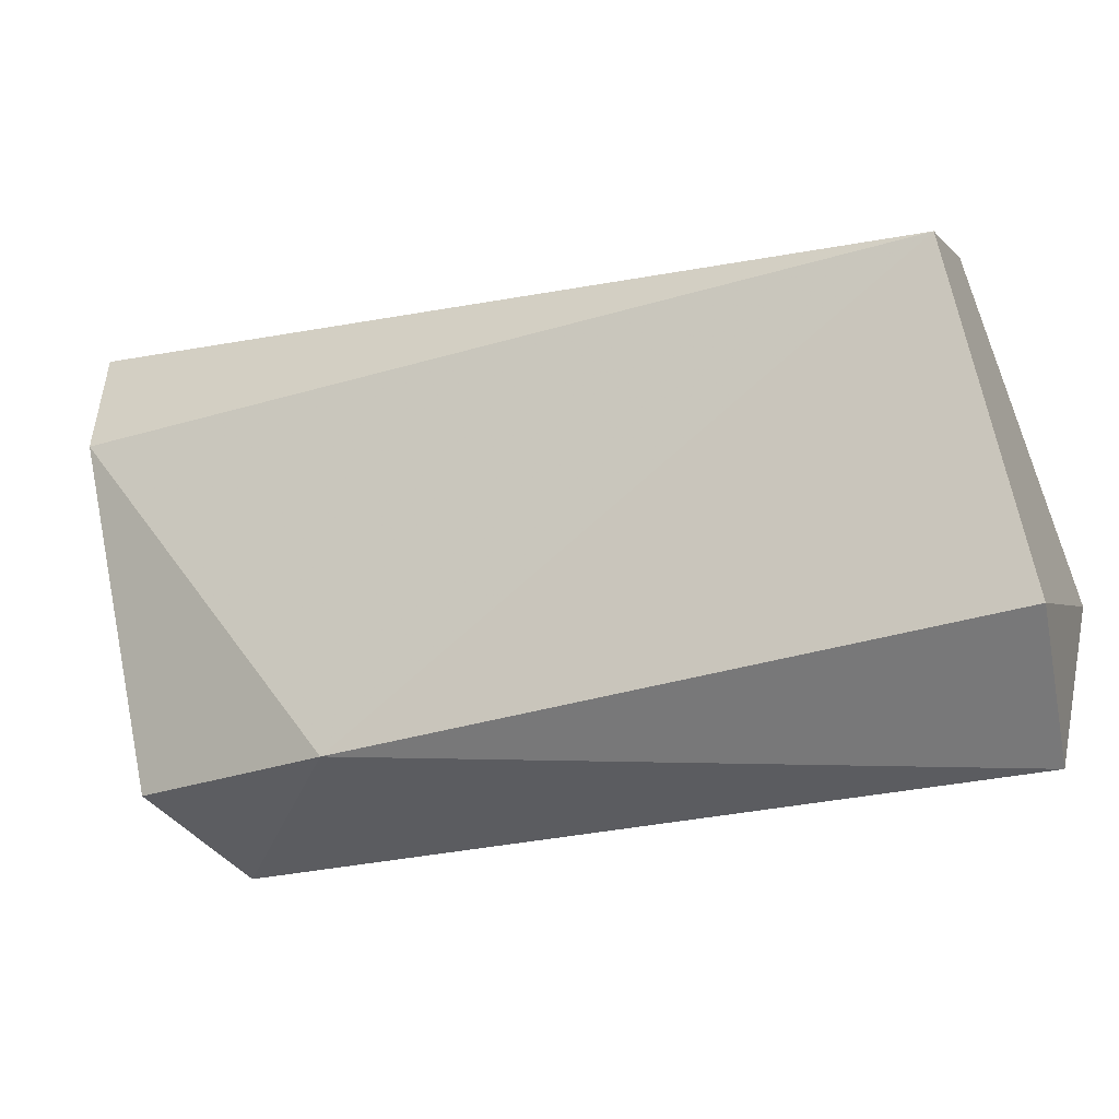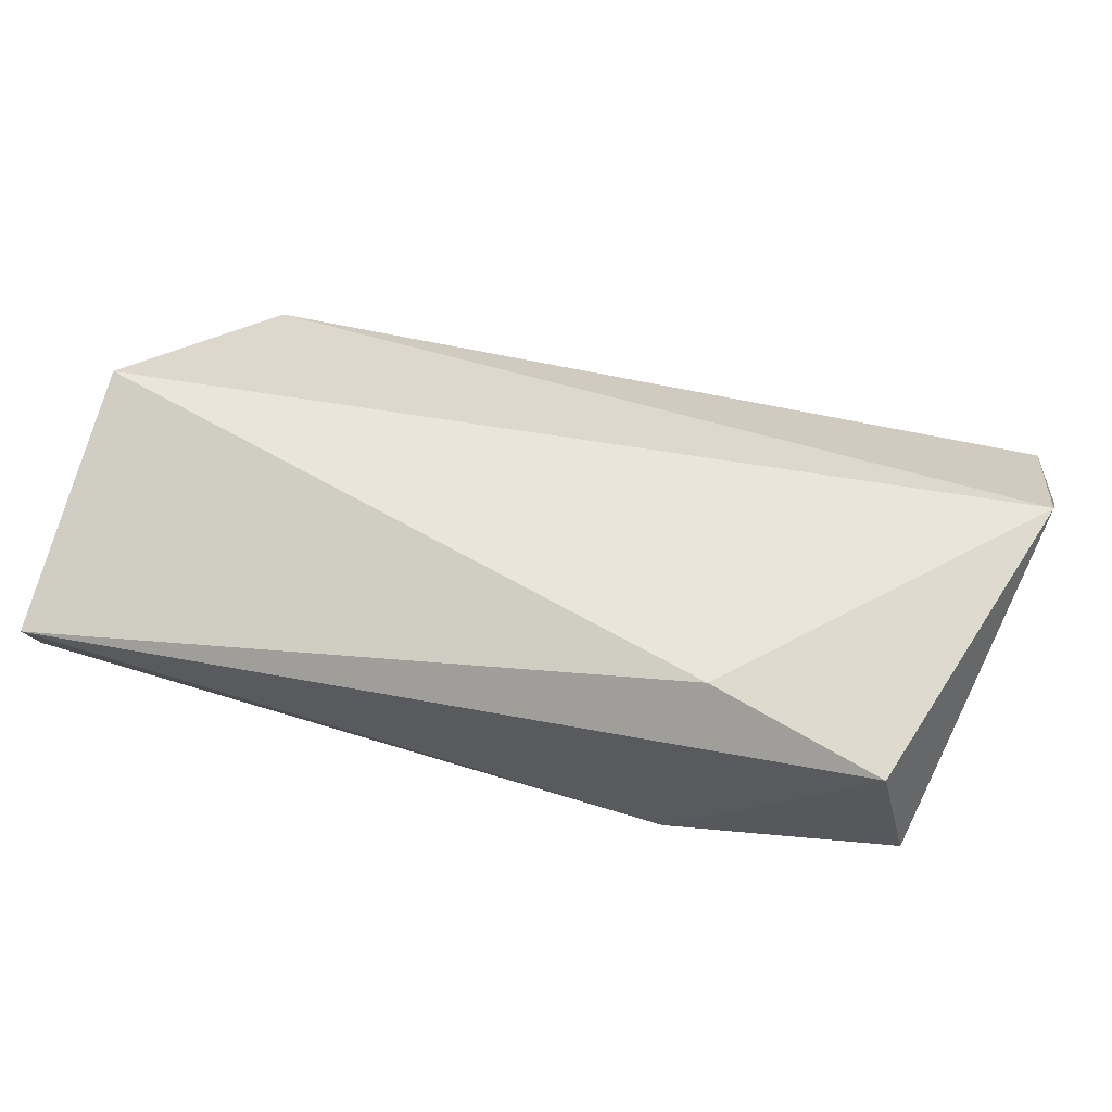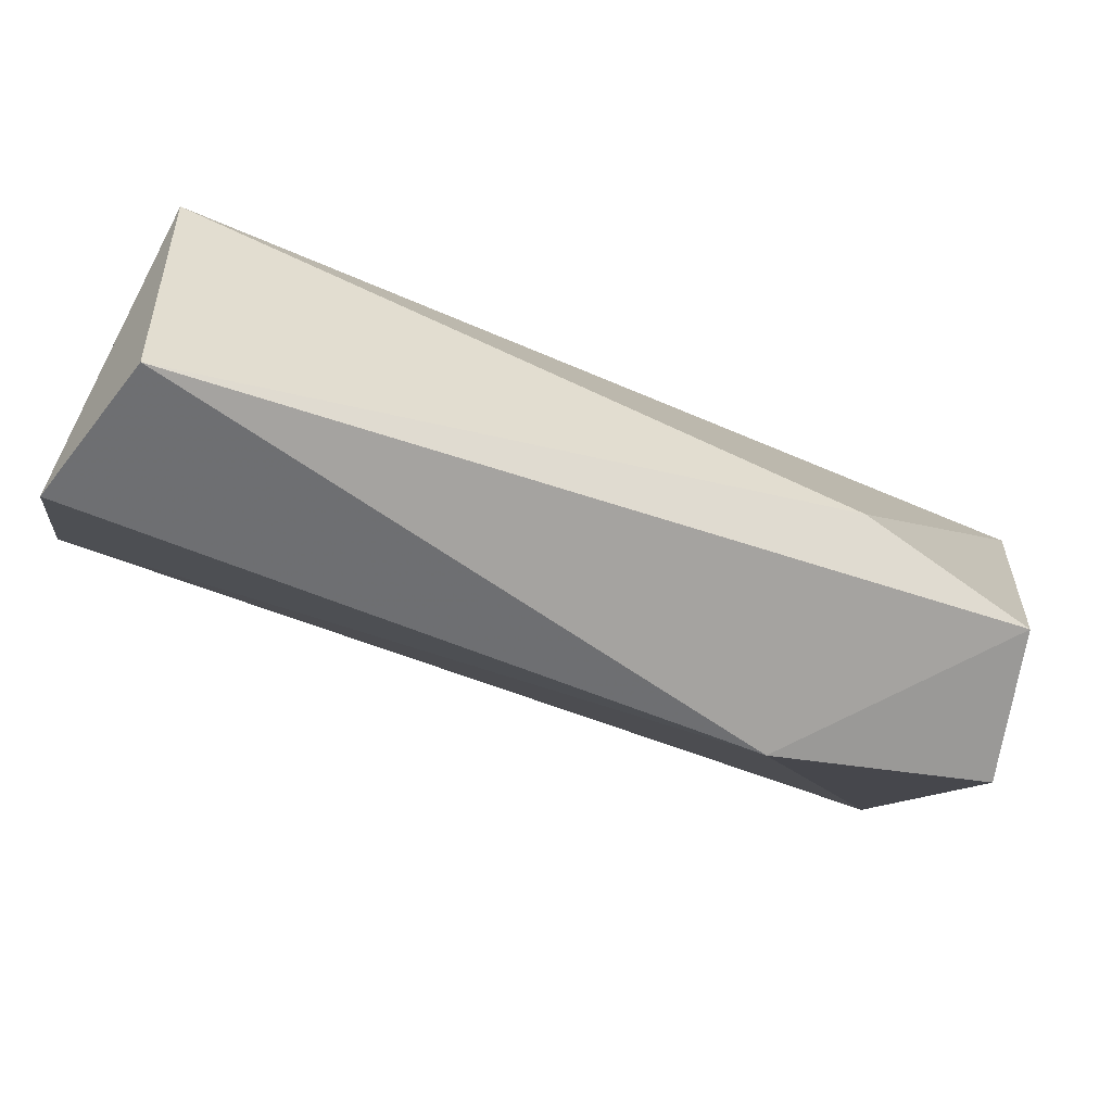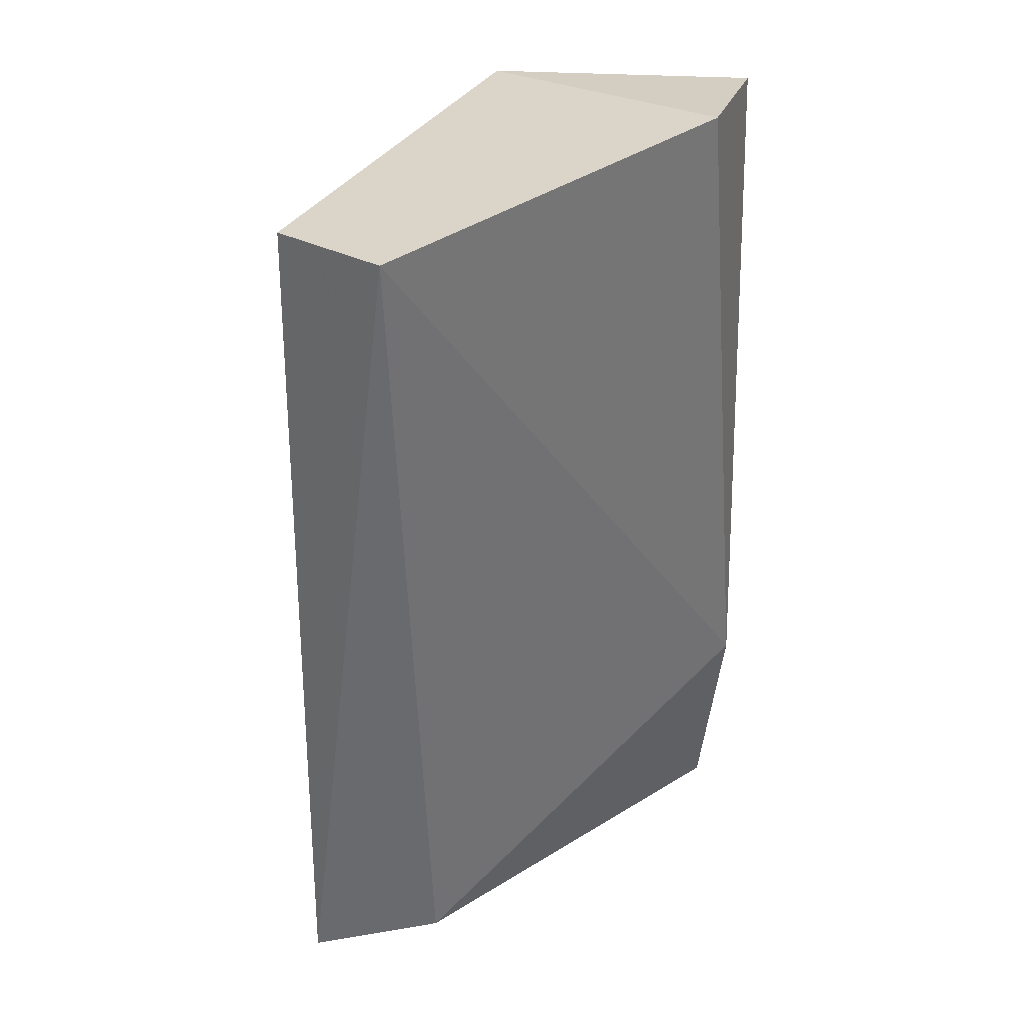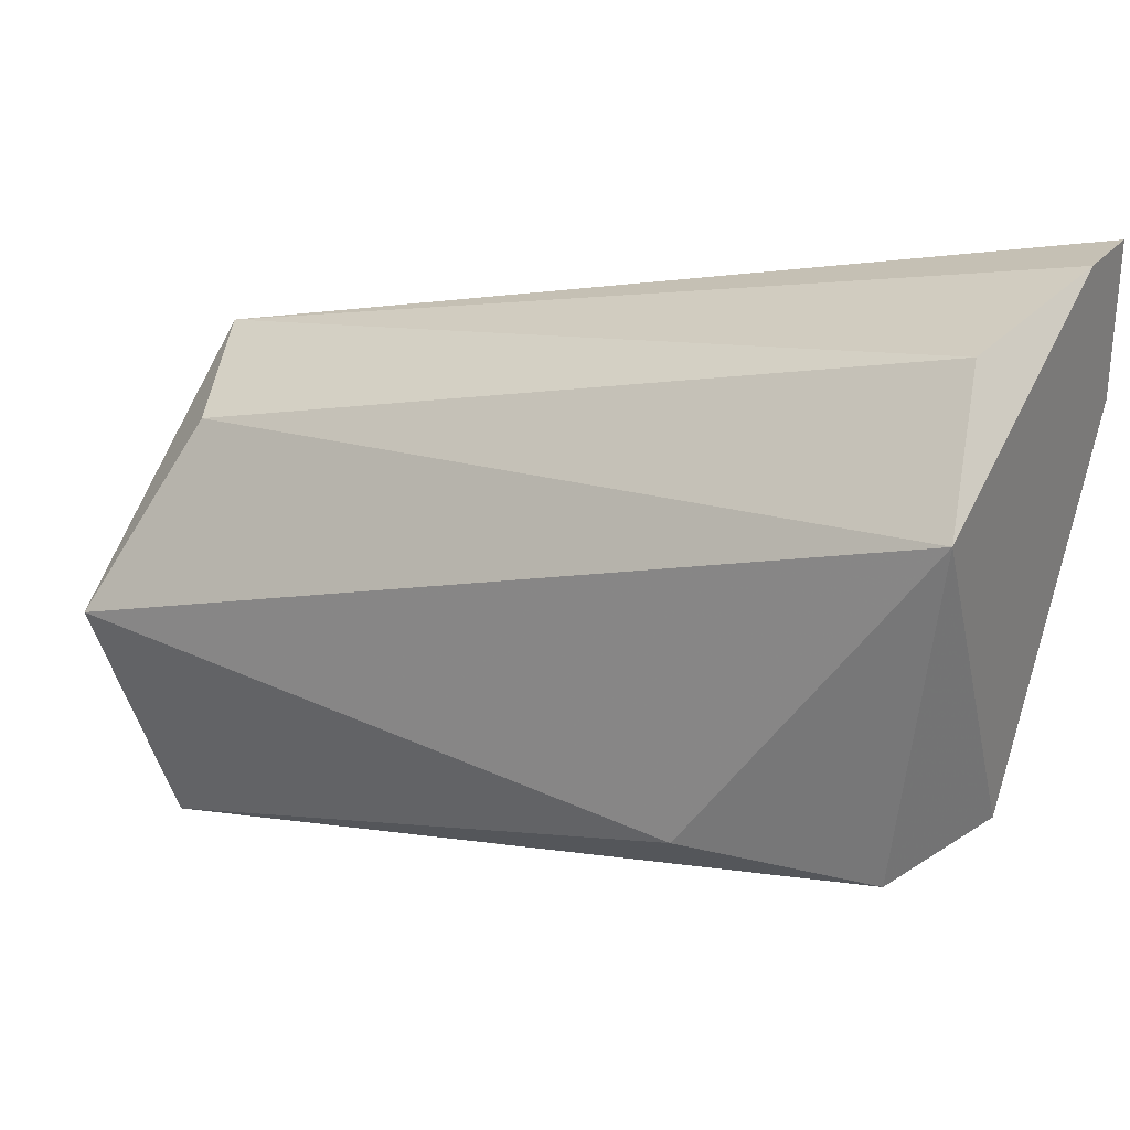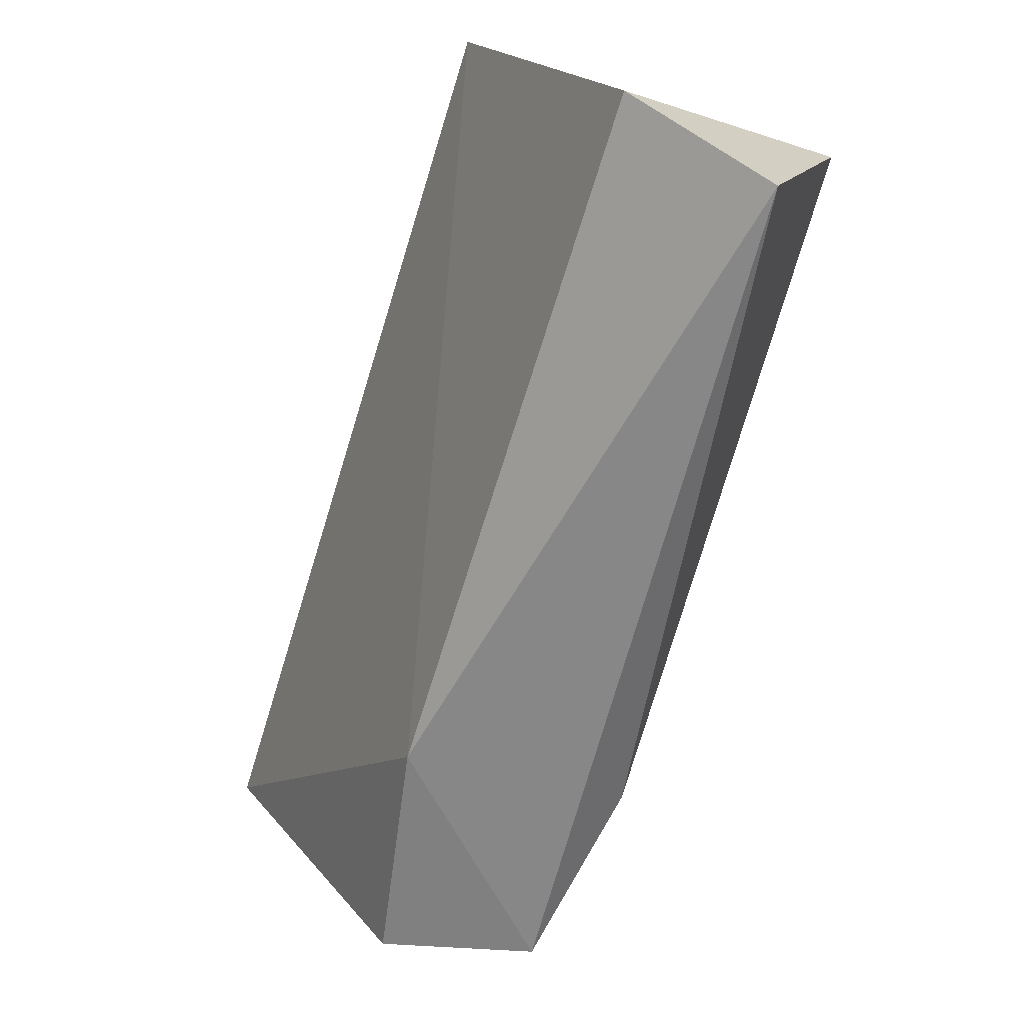
<metadata>
{"format":"obj","ext":"obj","renderer":"f3d","projection":"perspective","resolution":1024,"background":"white","views":[{"elev":-49.6,"azim":-154.8,"up":"+Y"},{"elev":65.2,"azim":26.6,"up":"+Z"},{"elev":-73.0,"azim":-24.0,"up":"+Y"},{"elev":-53.1,"azim":-76.2,"up":"+Z"},{"elev":27.6,"azim":31.7,"up":"+Y"},{"elev":-78.5,"azim":-107.3,"up":"+Y"}]}
</metadata>
<code>
v -0.01717 -0.02952 0.07993
v -0.003513 -0.01824 0.07637
v -0.003513 -0.01824 0.07518
v -0.01776 -0.02181 0.07696
v -0.003513 -0.02062 0.08052
v -0.007077 -0.02715 0.07756
v -0.01776 -0.02359 0.07518
v -0.01776 -0.02536 0.08112
v -0.004107 -0.02596 0.08052
v -0.01776 -0.02893 0.07756
v -0.003513 -0.02062 0.07518
v -0.01658 -0.0224 0.07934
v -0.003513 -0.02596 0.07815
v -0.007077 -0.02596 0.08112
v -0.004107 -0.01883 0.07874
f 5 9 13
f 9 6 13
f 11 5 13
f 6 11 13
f 8 1 14
f 5 2 15
f 9 5 14
f 1 9 14
f 2 4 15
f 4 12 15
f 4 8 12
f 5 8 14
f 8 5 12
f 2 3 4
f 7 3 11
f 6 7 11
f 12 5 15
f 3 2 5
f 4 7 8
f 1 6 9
f 4 3 7
f 7 6 10
f 1 8 10
f 8 7 10
f 3 5 11
f 6 1 10

</code>
